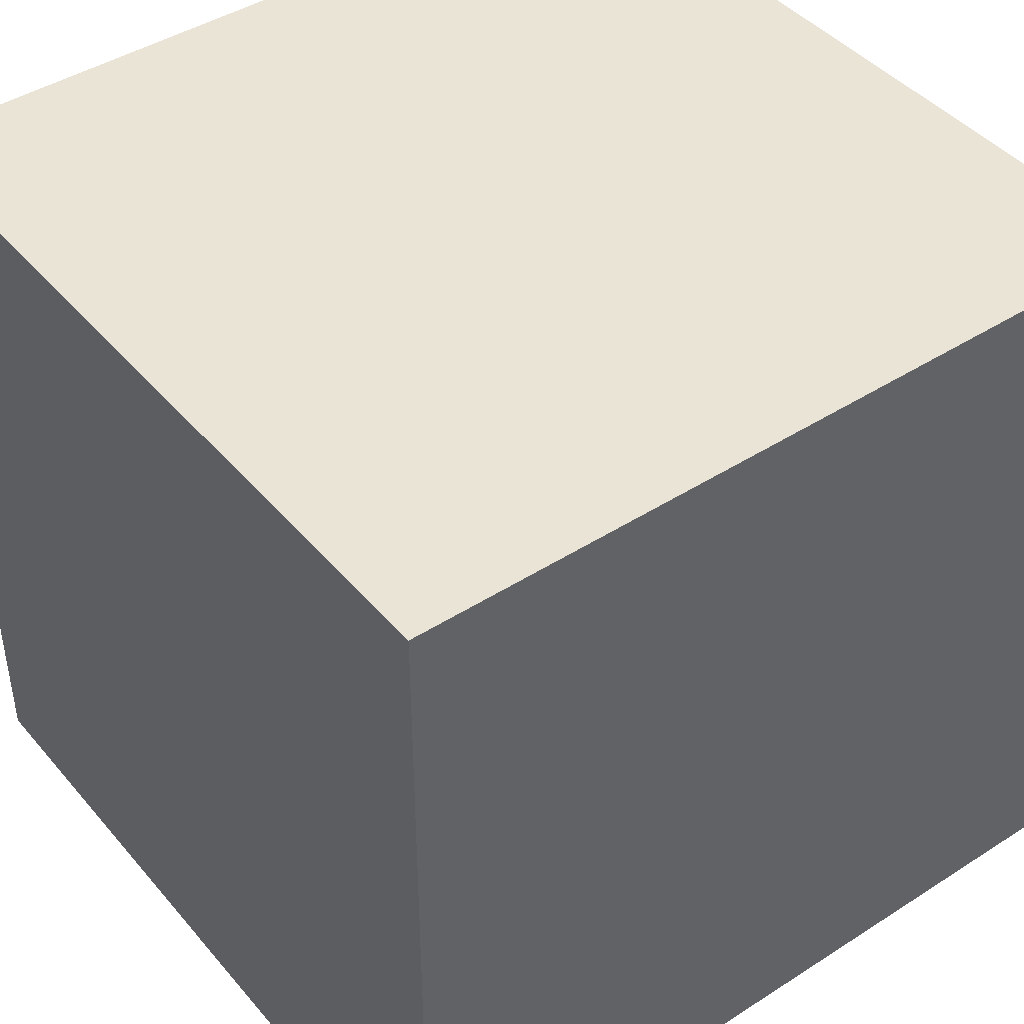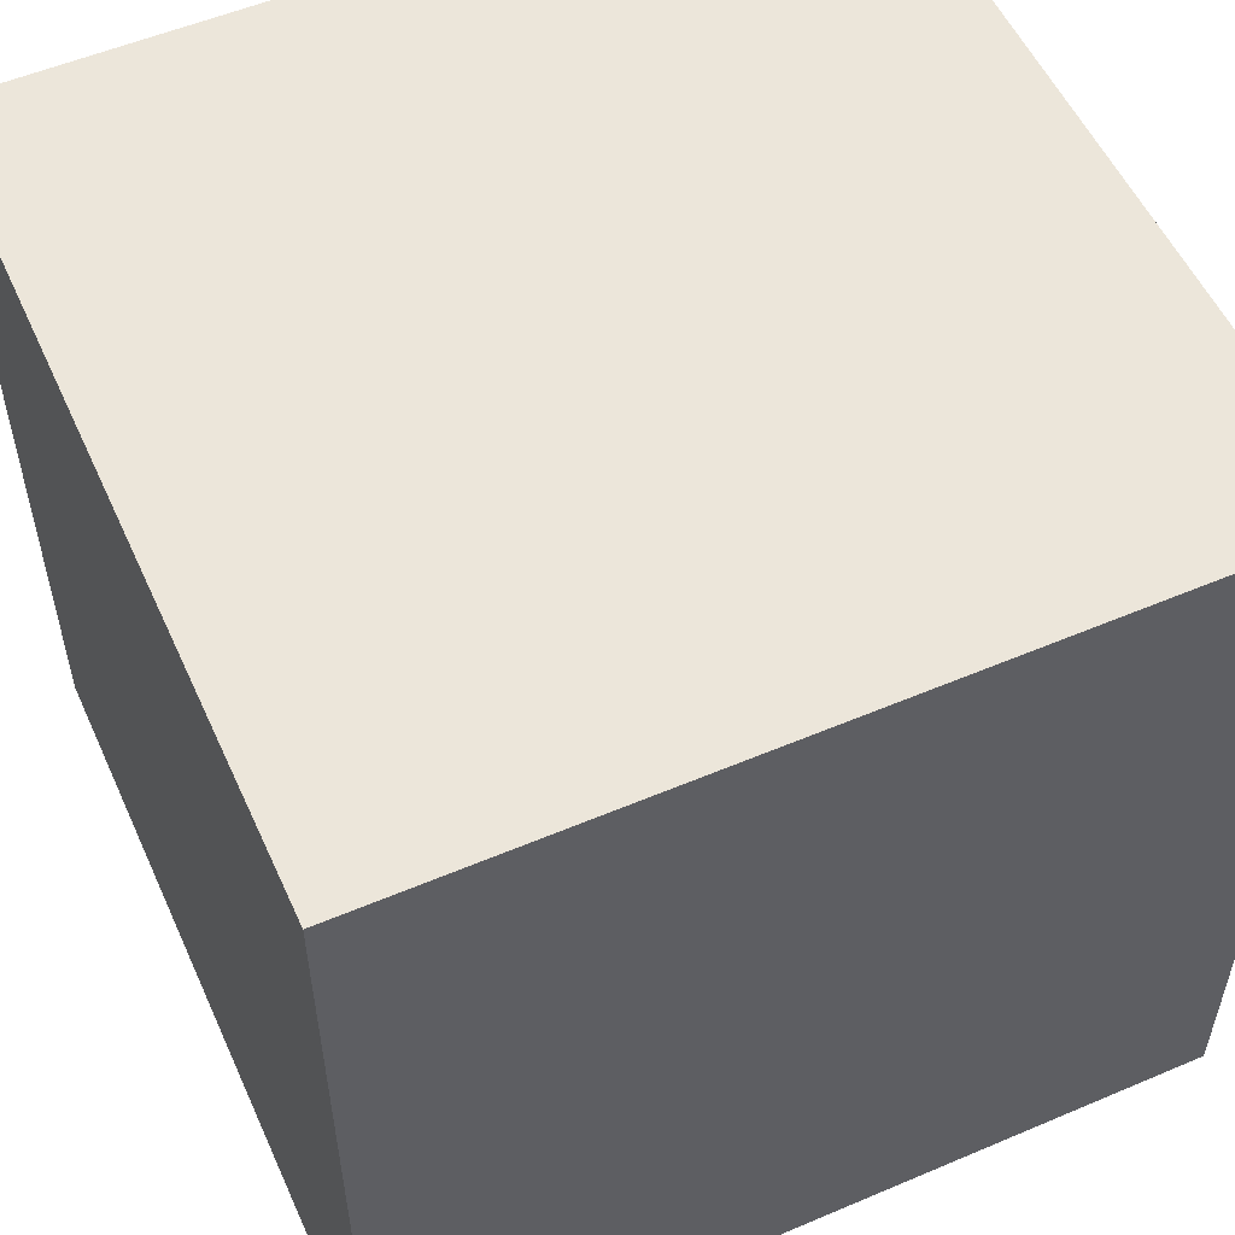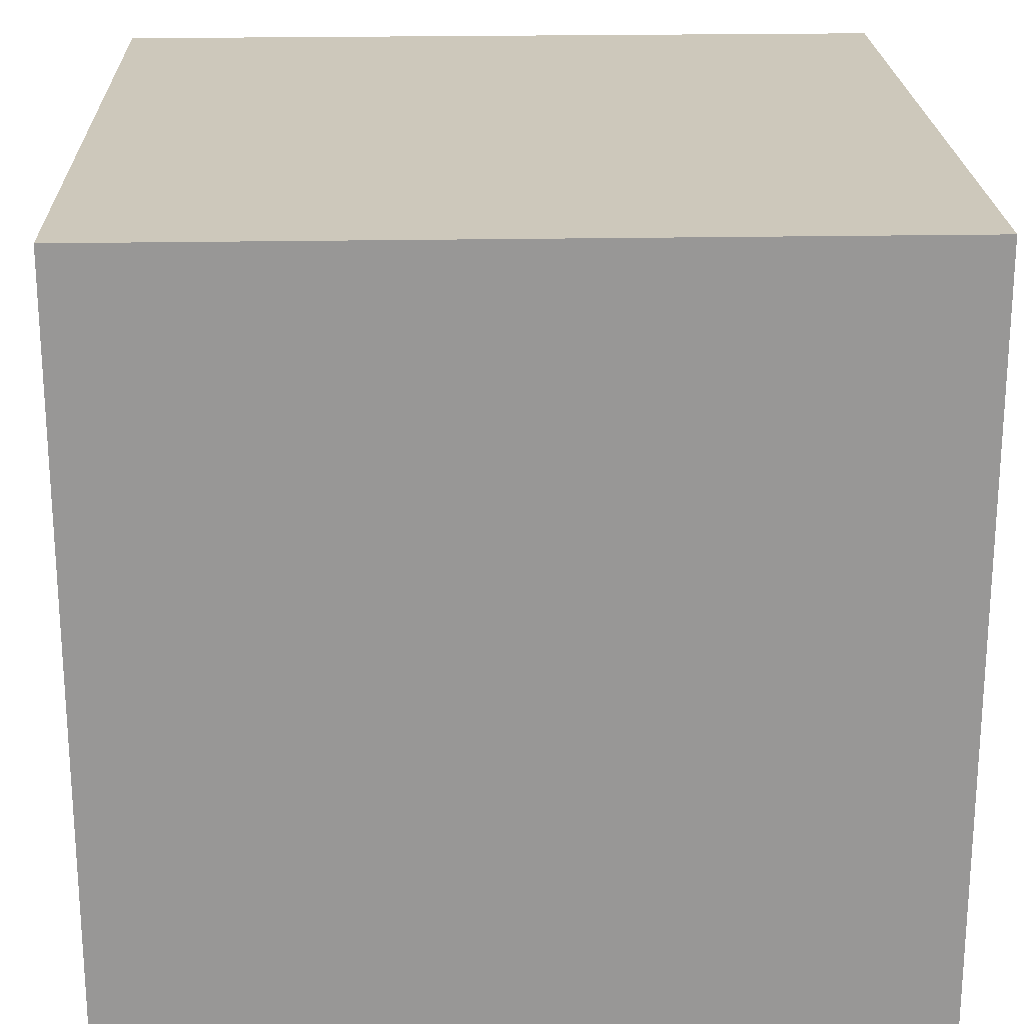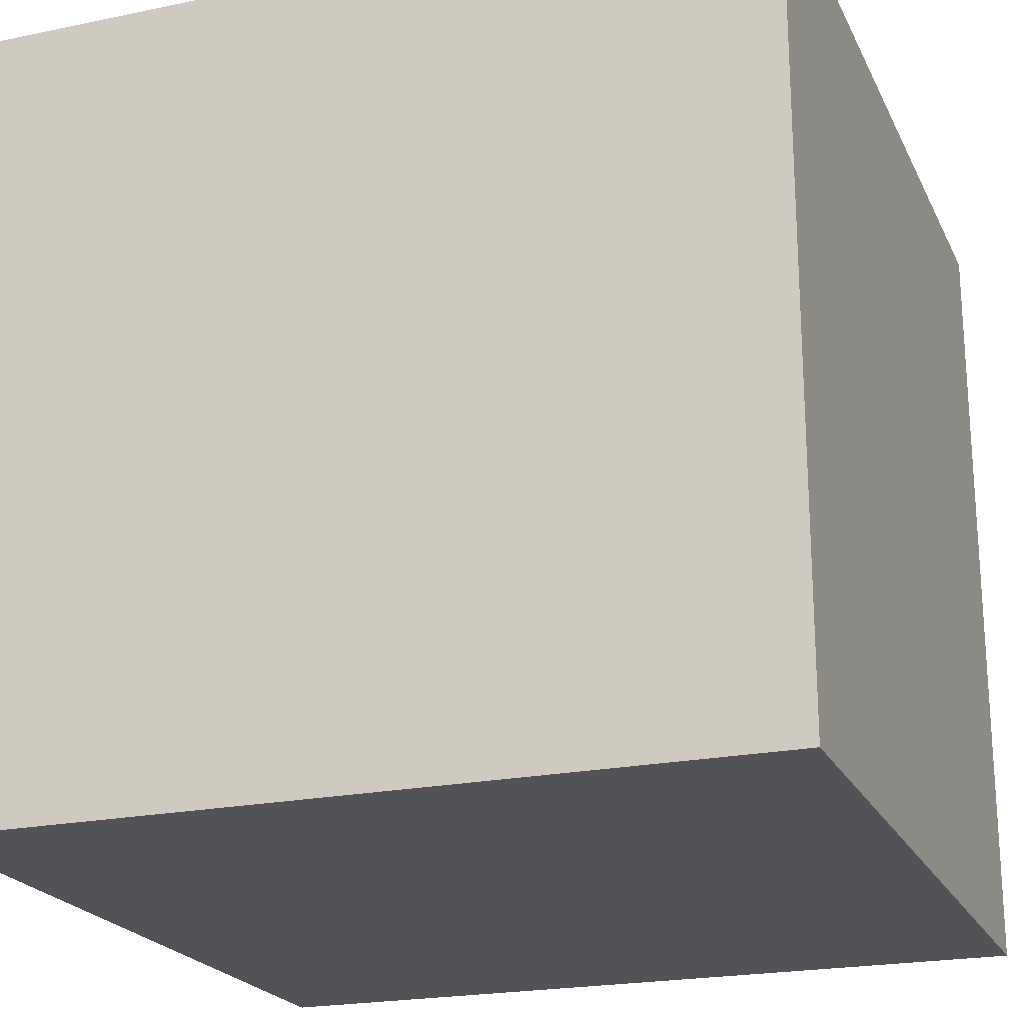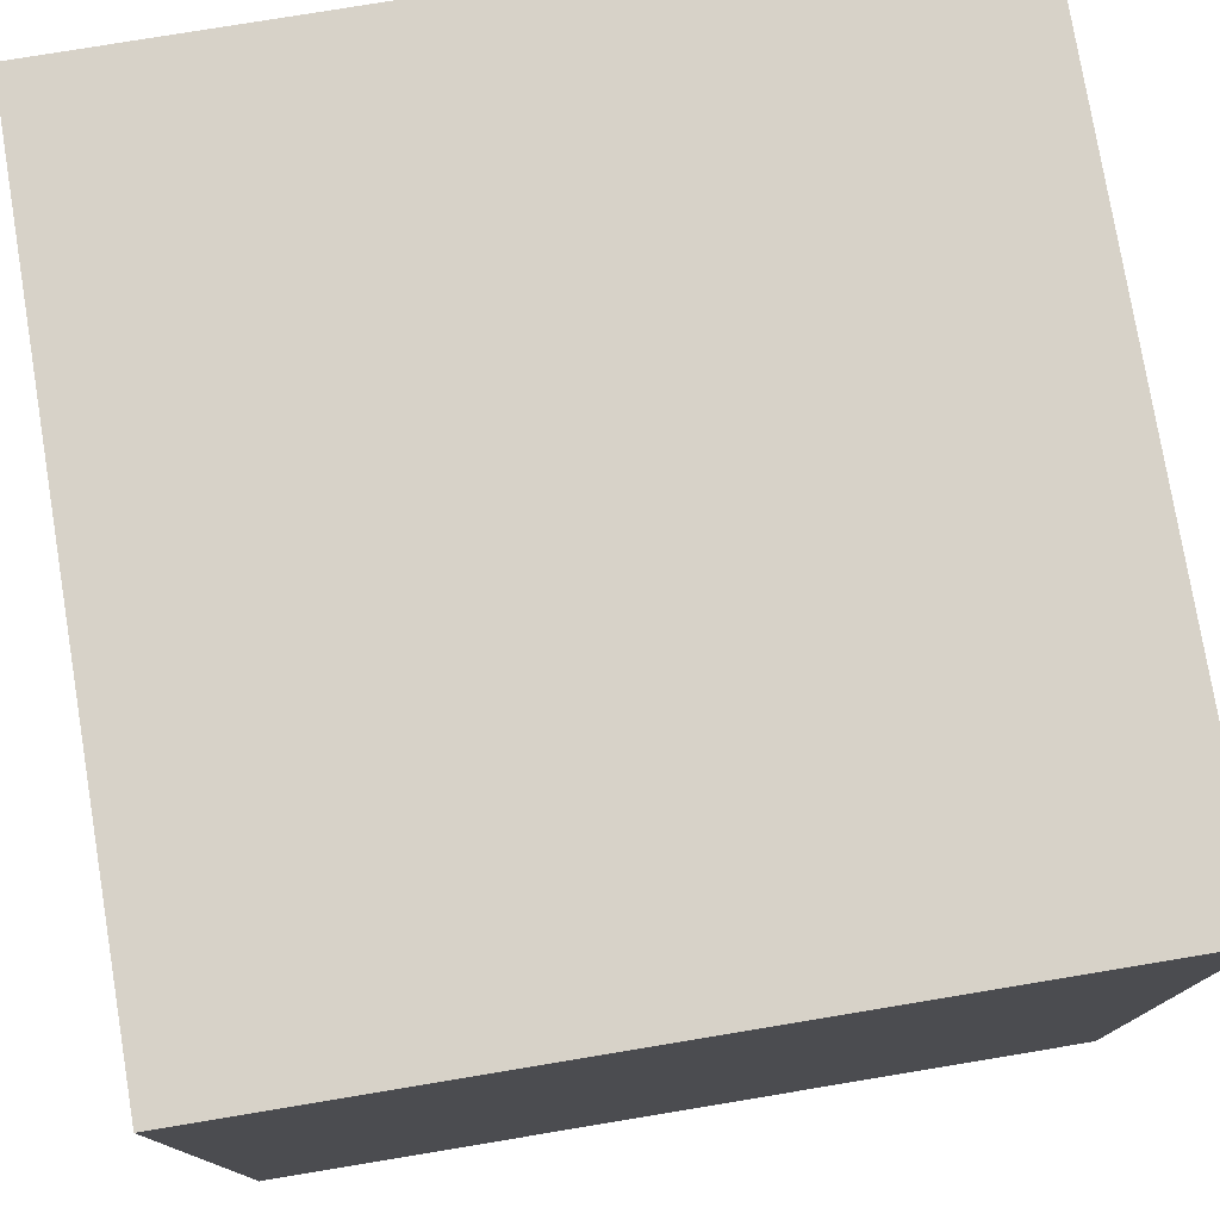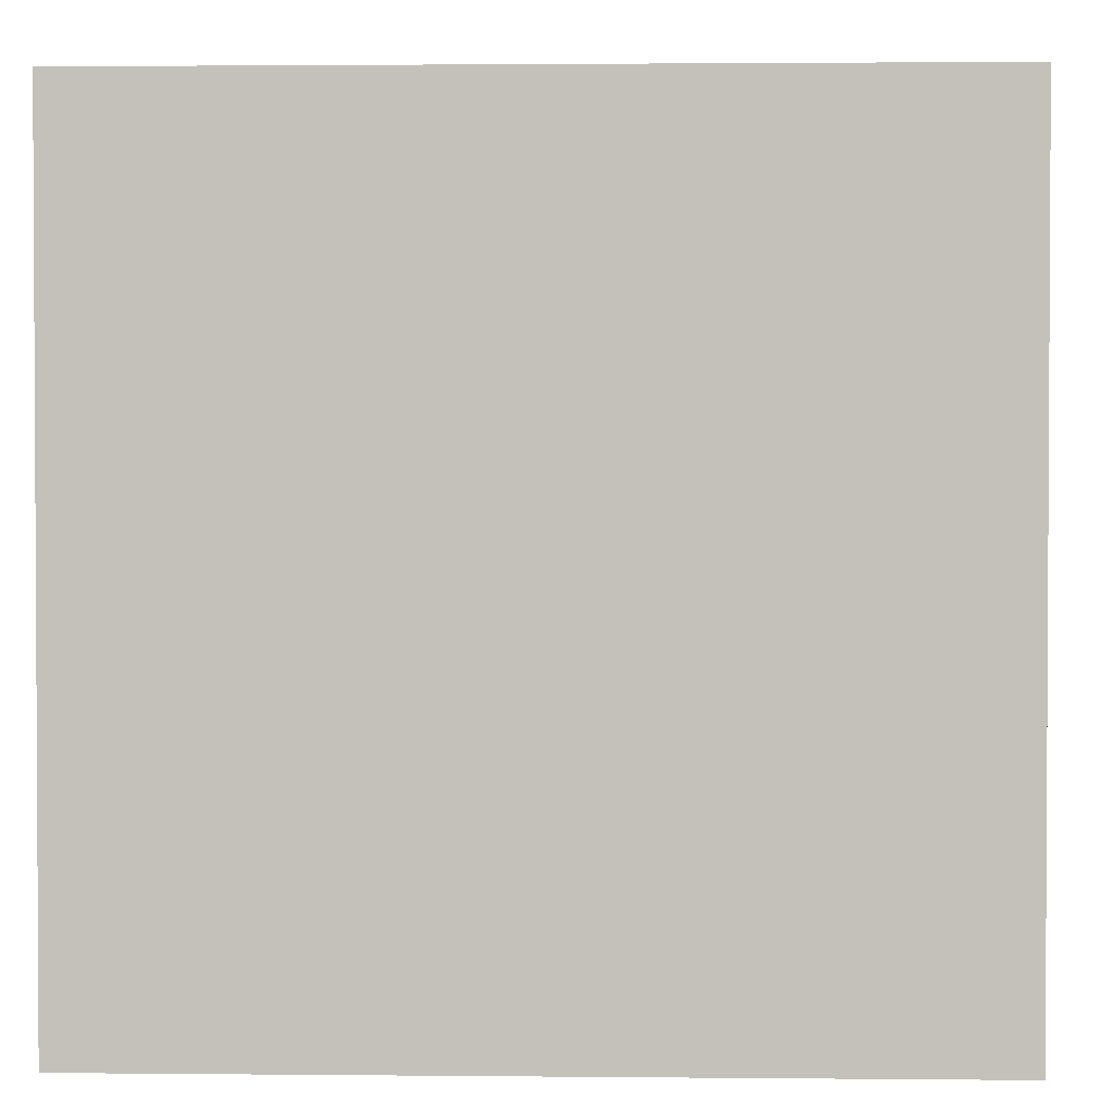
<metadata>
{"format":"obj","ext":"obj","renderer":"f3d","projection":"perspective","resolution":1024,"background":"white","views":[{"elev":43.6,"azim":142.9,"up":"+Y"},{"elev":54.6,"azim":-114.2,"up":"+Y"},{"elev":21.9,"azim":88.1,"up":"+Y"},{"elev":-21.7,"azim":110.1,"up":"+Z"},{"elev":77.4,"azim":-9.4,"up":"+Y"},{"elev":1.9,"azim":2.0,"up":"+Y"}]}
</metadata>
<code>
o cube1
v -1 -1 1
v -1 1 1
v 1 1 1
v 1 -1 1
v -1 -1 -1
v -1 1 -1
v 1 1 -1
v 1 -1 -1
g cube1_default
f 3 2 1 4
f 5 1 2 6
f 6 2 3 7
f 7 3 4 8
f 8 5 6 7
f 5 8 4 1

</code>
